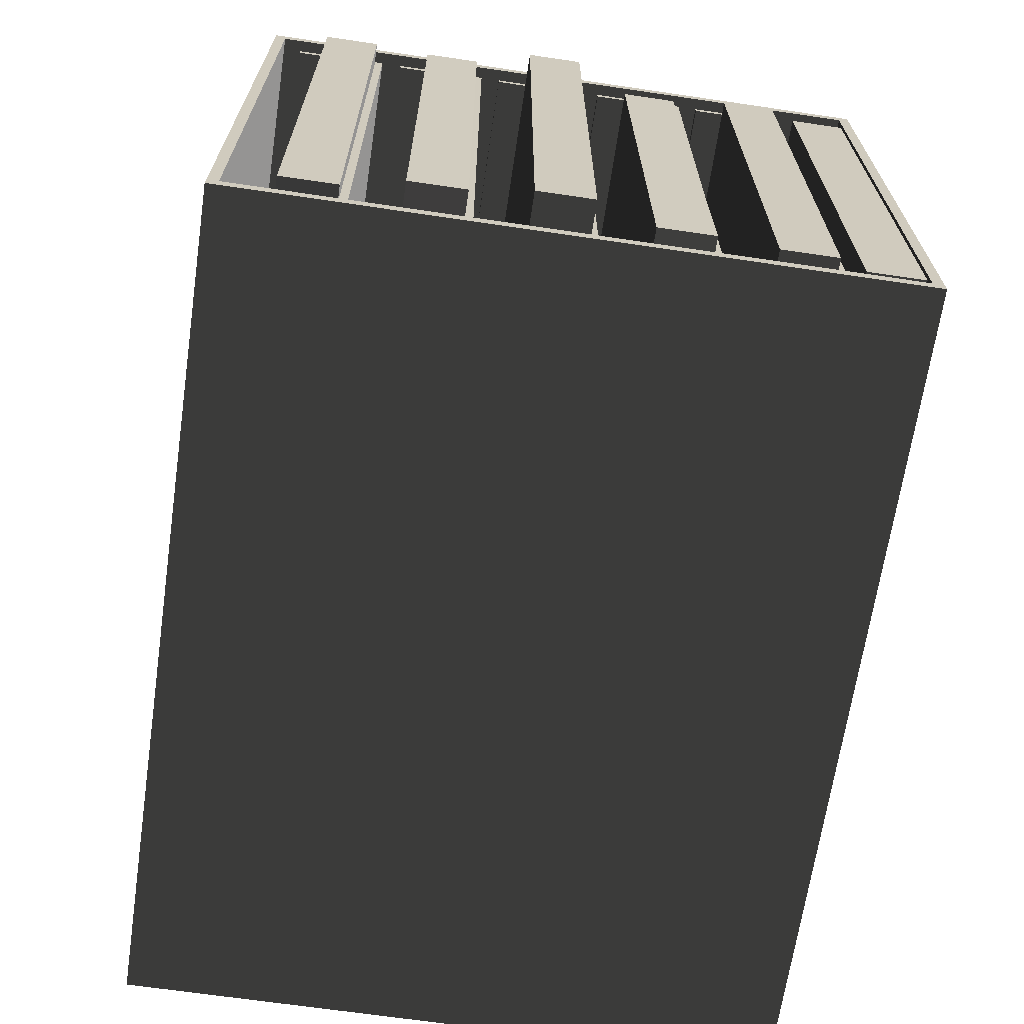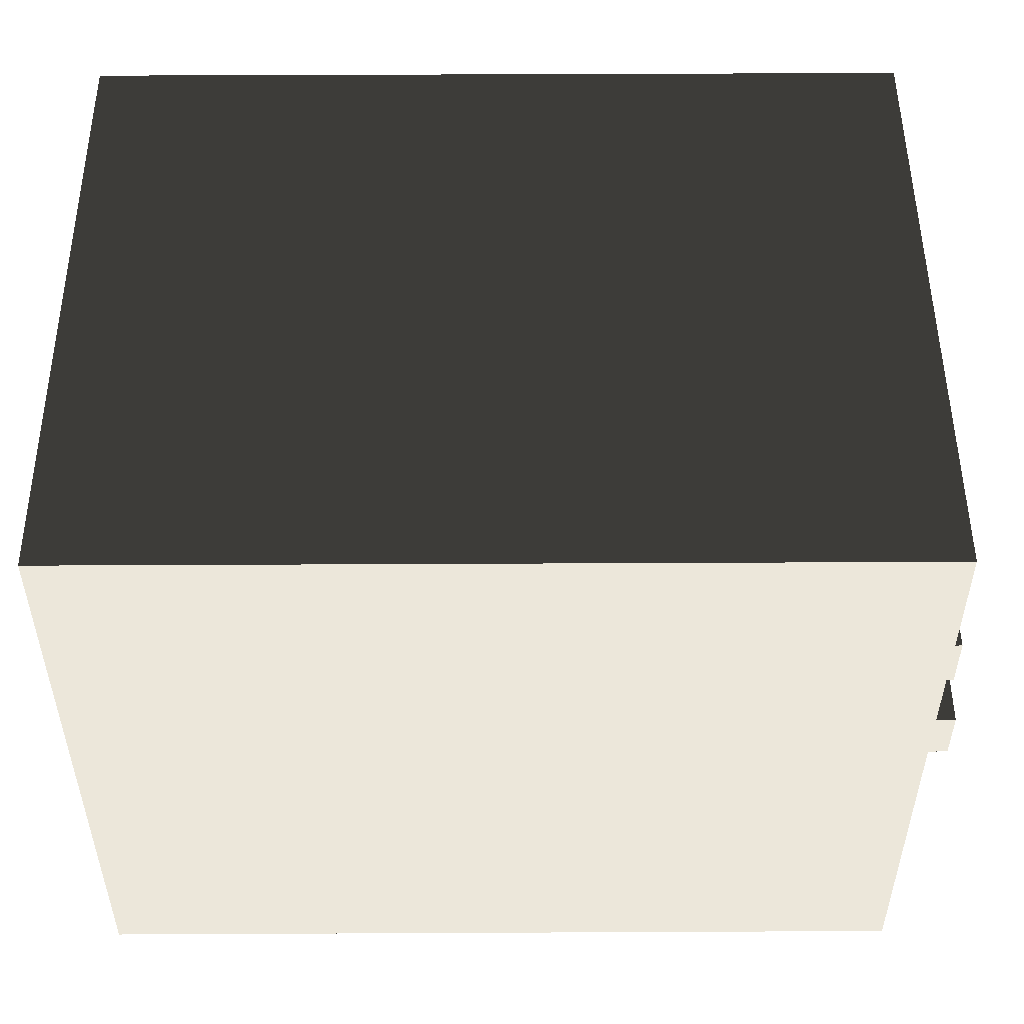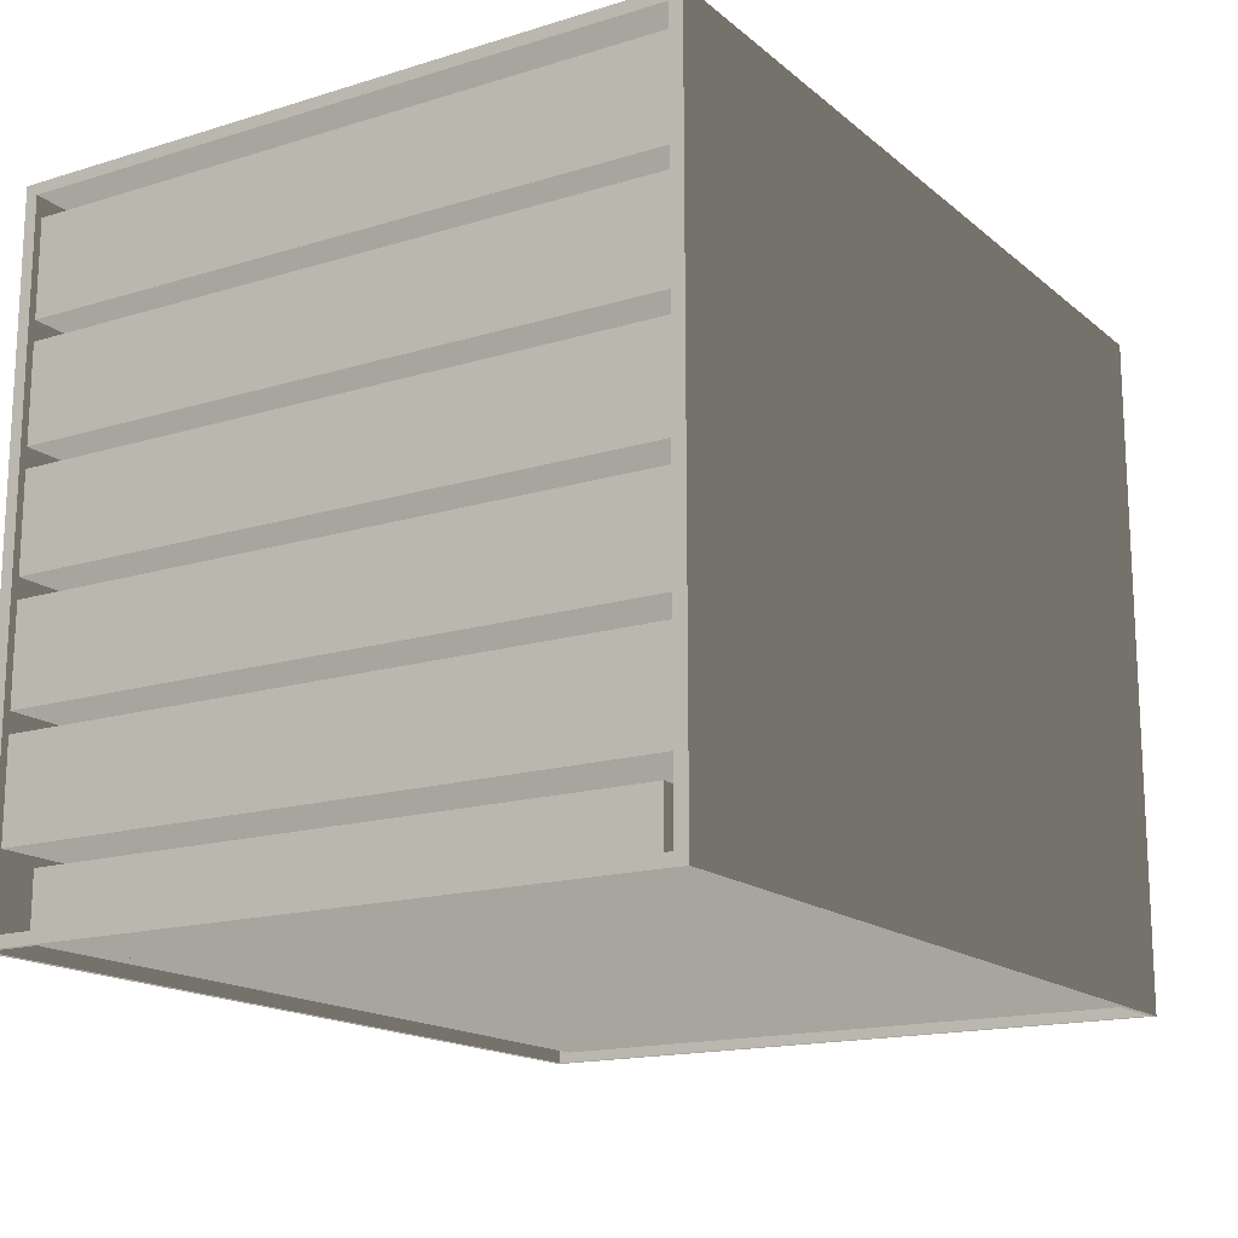
<metadata>
{"format":"obj","ext":"obj","renderer":"f3d","projection":"perspective","resolution":1024,"background":"white","views":[{"elev":-67.1,"azim":81.6,"up":"+Y"},{"elev":50.8,"azim":-0.3,"up":"+Z"},{"elev":-16.3,"azim":-57.9,"up":"+Z"}]}
</metadata>
<code>
v -0.1499 -0.117 0.118
v -0.1499 0.117 0.118
v 0.1499 0.117 0.118
v 0.1499 -0.117 0.118
v -0.1499 -0.117 -0.118
v -0.1499 -0.117 0.118
v 0.1499 -0.117 0.118
v 0.1499 -0.117 -0.118
v 0.1499 0.117 -0.118
v 0.1499 0.117 0.118
v -0.1499 0.117 0.118
v -0.1499 0.117 -0.118
v -0.1499 0.117 -0.118
v -0.1499 0.1126 -0.114
v -0.1499 -0.1126 -0.114
v -0.1499 -0.117 -0.118
v 0.1499 -0.117 -0.118
v 0.1499 -0.1126 -0.114
v 0.1499 0.1126 -0.114
v 0.1499 0.117 -0.118
v 0.1499 0.117 0.118
v 0.1499 0.1126 0.114
v 0.1499 -0.1126 0.114
v 0.1499 -0.117 0.118
v -0.1499 -0.117 0.118
v -0.1499 -0.1126 0.114
v -0.1499 0.1126 0.114
v -0.1499 0.117 0.118
v 0.1499 -0.117 0.118
v 0.1499 -0.1126 0.114
v 0.1499 -0.1126 -0.114
v 0.1499 -0.117 -0.118
v -0.1499 -0.117 -0.118
v -0.1499 -0.1126 -0.114
v -0.1499 -0.1126 0.114
v -0.1499 -0.117 0.118
v 0.1499 0.1126 -0.114
v 0.1499 0.1126 0.114
v 0.1499 0.117 0.118
v 0.1499 0.117 -0.118
v -0.1499 0.117 0.118
v -0.1499 0.1126 0.114
v -0.1499 0.1126 -0.114
v -0.1499 0.117 -0.118
v -0.1499 -0.1126 -0.114
v 0.1499 -0.1126 -0.114
v 0.1499 -0.1126 0.114
v -0.1499 -0.1126 0.114
v -0.1499 -0.1126 0.114
v 0.1499 -0.1126 0.114
v 0.1499 0.1126 0.114
v -0.1499 0.1126 0.114
v 0.1499 0.1126 0.114
v 0.1499 0.1126 -0.114
v -0.1499 0.1126 -0.114
v -0.1499 0.1126 0.114
v -0.1499 0.1126 -0.114
v 0.1499 0.1126 -0.114
v 0.1499 -0.1126 -0.114
v -0.1499 -0.1126 -0.114
v -0.1472 0.1126 -0.08852
v -0.1472 -0.1126 -0.08852
v 0.1457 -0.1126 -0.08852
v 0.1457 0.1126 -0.08852
v -0.1472 0.1126 -0.08852
v -0.1472 0.1126 -0.05499
v -0.1472 -0.1126 -0.05499
v -0.1472 -0.1126 -0.08852
v 0.1457 -0.1097 -0.08562
v -0.1443 -0.1097 -0.08562
v -0.1443 0.1097 -0.08562
v 0.1457 0.1097 -0.08562
v 0.1457 0.1097 -0.05499
v 0.1457 0.1097 -0.08562
v -0.1443 0.1097 -0.08562
v -0.1443 0.1097 -0.05499
v 0.1457 -0.1097 -0.05499
v -0.1443 -0.1097 -0.05499
v -0.1443 -0.1097 -0.08562
v 0.1457 -0.1097 -0.08562
v -0.1443 -0.1097 -0.05499
v -0.1443 0.1097 -0.05499
v -0.1443 0.1097 -0.08562
v -0.1443 -0.1097 -0.08562
v 0.1457 -0.1126 -0.08852
v 0.1457 -0.1097 -0.08562
v 0.1457 0.1097 -0.08562
v 0.1457 0.1126 -0.08852
v 0.1457 0.1126 -0.05499
v 0.1457 0.1097 -0.05499
v -0.1443 0.1097 -0.05499
v -0.1472 0.1126 -0.05499
v 0.1457 0.1126 -0.08852
v 0.1457 0.1097 -0.08562
v 0.1457 0.1097 -0.05499
v 0.1457 0.1126 -0.05499
v 0.1457 -0.1126 -0.05499
v 0.1457 -0.1097 -0.05499
v 0.1457 -0.1097 -0.08562
v 0.1457 -0.1126 -0.08852
v -0.1472 -0.1126 -0.05499
v -0.1443 -0.1097 -0.05499
v 0.1457 -0.1097 -0.05499
v 0.1457 -0.1126 -0.05499
v -0.1472 0.1126 -0.05499
v -0.1443 0.1097 -0.05499
v -0.1443 -0.1097 -0.05499
v -0.1472 -0.1126 -0.05499
v -0.1472 0.1126 -0.00731
v -0.1472 -0.1126 -0.00731
v 0.1457 -0.1126 -0.00731
v 0.1457 0.1126 -0.00731
v -0.1472 0.1126 -0.00731
v -0.1472 0.1126 0.02622
v -0.1472 -0.1126 0.02622
v -0.1472 -0.1126 -0.00731
v 0.1457 -0.1097 -0.00441
v -0.1443 -0.1097 -0.00441
v -0.1443 0.1097 -0.00441
v 0.1457 0.1097 -0.00441
v 0.1457 0.1097 0.02622
v 0.1457 0.1097 -0.00441
v -0.1443 0.1097 -0.00441
v -0.1443 0.1097 0.02622
v 0.1457 -0.1097 0.02622
v -0.1443 -0.1097 0.02622
v -0.1443 -0.1097 -0.00441
v 0.1457 -0.1097 -0.00441
v -0.1443 -0.1097 0.02622
v -0.1443 0.1097 0.02622
v -0.1443 0.1097 -0.00441
v -0.1443 -0.1097 -0.00441
v 0.1457 -0.1126 -0.00731
v 0.1457 -0.1097 -0.00441
v 0.1457 0.1097 -0.00441
v 0.1457 0.1126 -0.00731
v 0.1457 0.1126 0.02622
v 0.1457 0.1097 0.02622
v -0.1443 0.1097 0.02622
v -0.1472 0.1126 0.02622
v 0.1457 0.1126 -0.00731
v 0.1457 0.1097 -0.00441
v 0.1457 0.1097 0.02622
v 0.1457 0.1126 0.02622
v 0.1457 -0.1126 0.02622
v 0.1457 -0.1097 0.02622
v 0.1457 -0.1097 -0.00441
v 0.1457 -0.1126 -0.00731
v -0.1472 -0.1126 0.02622
v -0.1443 -0.1097 0.02622
v 0.1457 -0.1097 0.02622
v 0.1457 -0.1126 0.02622
v -0.1472 0.1126 0.02622
v -0.1443 0.1097 0.02622
v -0.1443 -0.1097 0.02622
v -0.1472 -0.1126 0.02622
v -0.1472 0.1126 0.03329
v -0.1472 -0.1126 0.03329
v 0.1457 -0.1126 0.03329
v 0.1457 0.1126 0.03329
v -0.1472 0.1126 0.03329
v -0.1472 0.1126 0.06683
v -0.1472 -0.1126 0.06683
v -0.1472 -0.1126 0.03329
v 0.1457 -0.1097 0.03619
v -0.1443 -0.1097 0.03619
v -0.1443 0.1097 0.03619
v 0.1457 0.1097 0.03619
v 0.1457 0.1097 0.06683
v 0.1457 0.1097 0.03619
v -0.1443 0.1097 0.03619
v -0.1443 0.1097 0.06683
v 0.1457 -0.1097 0.06683
v -0.1443 -0.1097 0.06683
v -0.1443 -0.1097 0.03619
v 0.1457 -0.1097 0.03619
v -0.1443 -0.1097 0.06683
v -0.1443 0.1097 0.06683
v -0.1443 0.1097 0.03619
v -0.1443 -0.1097 0.03619
v 0.1457 -0.1126 0.03329
v 0.1457 -0.1097 0.03619
v 0.1457 0.1097 0.03619
v 0.1457 0.1126 0.03329
v 0.1457 0.1126 0.06683
v 0.1457 0.1097 0.06683
v -0.1443 0.1097 0.06683
v -0.1472 0.1126 0.06683
v 0.1457 0.1126 0.03329
v 0.1457 0.1097 0.03619
v 0.1457 0.1097 0.06683
v 0.1457 0.1126 0.06683
v 0.1457 -0.1126 0.06683
v 0.1457 -0.1097 0.06683
v 0.1457 -0.1097 0.03619
v 0.1457 -0.1126 0.03329
v -0.1472 -0.1126 0.06683
v -0.1443 -0.1097 0.06683
v 0.1457 -0.1097 0.06683
v 0.1457 -0.1126 0.06683
v -0.1472 0.1126 0.06683
v -0.1443 0.1097 0.06683
v -0.1443 -0.1097 0.06683
v -0.1472 -0.1126 0.06683
v -0.1472 0.1126 0.0739
v -0.1472 -0.1126 0.0739
v 0.1457 -0.1126 0.0739
v 0.1457 0.1126 0.0739
v -0.1472 0.1126 0.0739
v -0.1472 0.1126 0.1074
v -0.1472 -0.1126 0.1074
v -0.1472 -0.1126 0.0739
v 0.1457 -0.1097 0.0768
v -0.1443 -0.1097 0.0768
v -0.1443 0.1097 0.0768
v 0.1457 0.1097 0.0768
v 0.1457 0.1097 0.1074
v 0.1457 0.1097 0.0768
v -0.1443 0.1097 0.0768
v -0.1443 0.1097 0.1074
v 0.1457 -0.1097 0.1074
v -0.1443 -0.1097 0.1074
v -0.1443 -0.1097 0.0768
v 0.1457 -0.1097 0.0768
v -0.1443 -0.1097 0.1074
v -0.1443 0.1097 0.1074
v -0.1443 0.1097 0.0768
v -0.1443 -0.1097 0.0768
v 0.1457 -0.1126 0.0739
v 0.1457 -0.1097 0.0768
v 0.1457 0.1097 0.0768
v 0.1457 0.1126 0.0739
v 0.1457 0.1126 0.1074
v 0.1457 0.1097 0.1074
v -0.1443 0.1097 0.1074
v -0.1472 0.1126 0.1074
v 0.1457 0.1126 0.0739
v 0.1457 0.1097 0.0768
v 0.1457 0.1097 0.1074
v 0.1457 0.1126 0.1074
v 0.1457 -0.1126 0.1074
v 0.1457 -0.1097 0.1074
v 0.1457 -0.1097 0.0768
v 0.1457 -0.1126 0.0739
v -0.1472 -0.1126 0.1074
v -0.1443 -0.1097 0.1074
v 0.1457 -0.1097 0.1074
v 0.1457 -0.1126 0.1074
v -0.1472 0.1126 0.1074
v -0.1443 0.1097 0.1074
v -0.1443 -0.1097 0.1074
v -0.1472 -0.1126 0.1074
v -0.1499 -0.117 -0.118
v -0.1479 -0.115 -0.118
v -0.1479 0.115 -0.118
v -0.1499 0.117 -0.118
v -0.1499 0.117 -0.118
v -0.1479 0.115 -0.118
v 0.1479 0.115 -0.118
v 0.1499 0.117 -0.118
v 0.1499 0.117 -0.118
v 0.1479 0.115 -0.118
v 0.1479 -0.115 -0.118
v 0.1499 -0.117 -0.118
v 0.1499 -0.117 -0.118
v 0.1479 -0.115 -0.118
v -0.1479 -0.115 -0.118
v -0.1499 -0.117 -0.118
v -0.1353 0.1089 0.0768
v -0.1379 -0.1011 0.0768
v 0.1521 -0.1046 0.0768
v 0.1546 0.1054 0.0768
v -0.1353 0.1089 0.09681
v 0.1546 0.1054 0.09681
v 0.1521 -0.1046 0.09681
v -0.1379 -0.1011 0.09681
v -0.1353 0.1089 0.0768
v -0.1353 0.1089 0.09681
v -0.1379 -0.1011 0.09681
v -0.1379 -0.1011 0.0768
v -0.1379 -0.1011 0.0768
v -0.1379 -0.1011 0.09681
v 0.1521 -0.1046 0.09681
v 0.1521 -0.1046 0.0768
v 0.1521 -0.1046 0.0768
v 0.1521 -0.1046 0.09681
v 0.1546 0.1054 0.09681
v 0.1546 0.1054 0.0768
v 0.1546 0.1054 0.0768
v 0.1546 0.1054 0.09681
v -0.1353 0.1089 0.09681
v -0.1353 0.1089 0.0768
v -0.1364 0.1012 0.03619
v -0.1335 -0.1087 0.03619
v 0.1565 -0.1047 0.03619
v 0.1535 0.1053 0.03619
v -0.1364 0.1012 0.05621
v 0.1535 0.1053 0.05621
v 0.1565 -0.1047 0.05621
v -0.1335 -0.1087 0.05621
v -0.1364 0.1012 0.03619
v -0.1364 0.1012 0.05621
v -0.1335 -0.1087 0.05621
v -0.1335 -0.1087 0.03619
v -0.1335 -0.1087 0.03619
v -0.1335 -0.1087 0.05621
v 0.1565 -0.1047 0.05621
v 0.1565 -0.1047 0.03619
v 0.1565 -0.1047 0.03619
v 0.1565 -0.1047 0.05621
v 0.1535 0.1053 0.05621
v 0.1535 0.1053 0.03619
v 0.1535 0.1053 0.03619
v 0.1535 0.1053 0.05621
v -0.1364 0.1012 0.05621
v -0.1364 0.1012 0.03619
v -0.1301 0.1025 -0.00441
v -0.1301 -0.1075 -0.00441
v 0.1599 -0.1075 -0.00441
v 0.1599 0.1025 -0.00441
v -0.1301 0.1025 0.01561
v 0.1599 0.1025 0.01561
v 0.1599 -0.1075 0.01561
v -0.1301 -0.1075 0.01561
v -0.1301 0.1025 -0.00441
v -0.1301 0.1025 0.01561
v -0.1301 -0.1075 0.01561
v -0.1301 -0.1075 -0.00441
v -0.1301 -0.1075 -0.00441
v -0.1301 -0.1075 0.01561
v 0.1599 -0.1075 0.01561
v 0.1599 -0.1075 -0.00441
v 0.1599 -0.1075 -0.00441
v 0.1599 -0.1075 0.01561
v 0.1599 0.1025 0.01561
v 0.1599 0.1025 -0.00441
v 0.1599 0.1025 -0.00441
v 0.1599 0.1025 0.01561
v -0.1301 0.1025 0.01561
v -0.1301 0.1025 -0.00441
v -0.1412 0.1025 -0.04501
v -0.1375 -0.1075 -0.04501
v 0.1524 -0.1025 -0.04501
v 0.1488 0.1075 -0.04501
v -0.1412 0.1025 -0.025
v 0.1488 0.1075 -0.025
v 0.1524 -0.1025 -0.025
v -0.1375 -0.1075 -0.025
v -0.1412 0.1025 -0.04501
v -0.1412 0.1025 -0.025
v -0.1375 -0.1075 -0.025
v -0.1375 -0.1075 -0.04501
v -0.1375 -0.1075 -0.04501
v -0.1375 -0.1075 -0.025
v 0.1524 -0.1025 -0.025
v 0.1524 -0.1025 -0.04501
v 0.1524 -0.1025 -0.04501
v 0.1524 -0.1025 -0.025
v 0.1488 0.1075 -0.025
v 0.1488 0.1075 -0.04501
v 0.1488 0.1075 -0.04501
v 0.1488 0.1075 -0.025
v -0.1412 0.1025 -0.025
v -0.1412 0.1025 -0.04501
v -0.1392 0.1083 -0.08562
v -0.1392 -0.1017 -0.08562
v 0.1508 -0.1017 -0.08562
v 0.1508 0.1083 -0.08562
v -0.1392 0.1083 -0.0656
v 0.1508 0.1083 -0.0656
v 0.1508 -0.1017 -0.0656
v -0.1392 -0.1017 -0.0656
v -0.1392 0.1083 -0.08562
v -0.1392 0.1083 -0.0656
v -0.1392 -0.1017 -0.0656
v -0.1392 -0.1017 -0.08562
v -0.1392 -0.1017 -0.08562
v -0.1392 -0.1017 -0.0656
v 0.1508 -0.1017 -0.0656
v 0.1508 -0.1017 -0.08562
v 0.1508 -0.1017 -0.08562
v 0.1508 -0.1017 -0.0656
v 0.1508 0.1083 -0.0656
v 0.1508 0.1083 -0.08562
v 0.1508 0.1083 -0.08562
v 0.1508 0.1083 -0.0656
v -0.1392 0.1083 -0.0656
v -0.1392 0.1083 -0.08562
v -0.1415 0.105 -0.114
v -0.1415 -0.105 -0.114
v 0.1485 -0.105 -0.114
v 0.1485 0.105 -0.114
v -0.1415 0.105 -0.09399
v 0.1485 0.105 -0.09399
v 0.1485 -0.105 -0.09399
v -0.1415 -0.105 -0.09399
v -0.1415 0.105 -0.114
v -0.1415 0.105 -0.09399
v -0.1415 -0.105 -0.09399
v -0.1415 -0.105 -0.114
v -0.1415 -0.105 -0.114
v -0.1415 -0.105 -0.09399
v 0.1485 -0.105 -0.09399
v 0.1485 -0.105 -0.114
v 0.1485 -0.105 -0.114
v 0.1485 -0.105 -0.09399
v 0.1485 0.105 -0.09399
v 0.1485 0.105 -0.114
v 0.1485 0.105 -0.114
v 0.1485 0.105 -0.09399
v -0.1415 0.105 -0.09399
v -0.1415 0.105 -0.114
v -0.1472 0.1126 -0.04791
v -0.1472 -0.1126 -0.04791
v 0.1457 -0.1126 -0.04791
v 0.1457 0.1126 -0.04791
v -0.1472 0.1126 -0.04791
v -0.1472 0.1126 -0.01438
v -0.1472 -0.1126 -0.01438
v -0.1472 -0.1126 -0.04791
v 0.1457 -0.1097 -0.04501
v -0.1443 -0.1097 -0.04501
v -0.1443 0.1097 -0.04501
v 0.1457 0.1097 -0.04501
v 0.1457 0.1097 -0.01438
v 0.1457 0.1097 -0.04501
v -0.1443 0.1097 -0.04501
v -0.1443 0.1097 -0.01438
v 0.1457 -0.1097 -0.01438
v -0.1443 -0.1097 -0.01438
v -0.1443 -0.1097 -0.04501
v 0.1457 -0.1097 -0.04501
v -0.1443 -0.1097 -0.01438
v -0.1443 0.1097 -0.01438
v -0.1443 0.1097 -0.04501
v -0.1443 -0.1097 -0.04501
v 0.1457 -0.1126 -0.04791
v 0.1457 -0.1097 -0.04501
v 0.1457 0.1097 -0.04501
v 0.1457 0.1126 -0.04791
v 0.1457 0.1126 -0.01438
v 0.1457 0.1097 -0.01438
v -0.1443 0.1097 -0.01438
v -0.1472 0.1126 -0.01438
v 0.1457 0.1126 -0.04791
v 0.1457 0.1097 -0.04501
v 0.1457 0.1097 -0.01438
v 0.1457 0.1126 -0.01438
v 0.1457 -0.1126 -0.01438
v 0.1457 -0.1097 -0.01438
v 0.1457 -0.1097 -0.04501
v 0.1457 -0.1126 -0.04791
v -0.1472 -0.1126 -0.01438
v -0.1443 -0.1097 -0.01438
v 0.1457 -0.1097 -0.01438
v 0.1457 -0.1126 -0.01438
v -0.1472 0.1126 -0.01438
v -0.1443 0.1097 -0.01438
v -0.1443 -0.1097 -0.01438
v -0.1472 -0.1126 -0.01438
g SIZ_ROOM_furniture_folder_B_1588_61
f 1 3 2
f 1 4 3
f 5 7 6
f 5 8 7
f 9 11 10
f 9 12 11
f 13 15 14
f 13 16 15
f 17 19 18
f 17 20 19
f 21 23 22
f 21 24 23
f 25 27 26
f 25 28 27
f 29 31 30
f 29 32 31
f 33 35 34
f 33 36 35
f 37 39 38
f 37 40 39
f 41 43 42
f 41 44 43
f 45 47 46
f 45 48 47
f 49 51 50
f 49 52 51
f 53 55 54
f 53 56 55
f 57 59 58
f 57 60 59
f 61 63 62
f 61 64 63
f 65 67 66
f 65 68 67
f 69 71 70
f 69 72 71
f 73 75 74
f 73 76 75
f 77 79 78
f 77 80 79
f 81 83 82
f 81 84 83
f 85 87 86
f 85 88 87
f 89 91 90
f 89 92 91
f 93 95 94
f 93 96 95
f 97 99 98
f 97 100 99
f 101 103 102
f 101 104 103
f 105 107 106
f 105 108 107
f 109 111 110
f 109 112 111
f 113 115 114
f 113 116 115
f 117 119 118
f 117 120 119
f 121 123 122
f 121 124 123
f 125 127 126
f 125 128 127
f 129 131 130
f 129 132 131
f 133 135 134
f 133 136 135
f 137 139 138
f 137 140 139
f 141 143 142
f 141 144 143
f 145 147 146
f 145 148 147
f 149 151 150
f 149 152 151
f 153 155 154
f 153 156 155
f 157 159 158
f 157 160 159
f 161 163 162
f 161 164 163
f 165 167 166
f 165 168 167
f 169 171 170
f 169 172 171
f 173 175 174
f 173 176 175
f 177 179 178
f 177 180 179
f 181 183 182
f 181 184 183
f 185 187 186
f 185 188 187
f 189 191 190
f 189 192 191
f 193 195 194
f 193 196 195
f 197 199 198
f 197 200 199
f 201 203 202
f 201 204 203
f 205 207 206
f 205 208 207
f 209 211 210
f 209 212 211
f 213 215 214
f 213 216 215
f 217 219 218
f 217 220 219
f 221 223 222
f 221 224 223
f 225 227 226
f 225 228 227
f 229 231 230
f 229 232 231
f 233 235 234
f 233 236 235
f 237 239 238
f 237 240 239
f 241 243 242
f 241 244 243
f 245 247 246
f 245 248 247
f 249 251 250
f 249 252 251
f 253 255 254
f 253 256 255
f 257 259 258
f 257 260 259
f 261 263 262
f 261 264 263
f 265 267 266
f 265 268 267
f 269 271 270
f 269 272 271
f 273 275 274
f 273 276 275
f 277 279 278
f 277 280 279
f 281 283 282
f 281 284 283
f 285 287 286
f 285 288 287
f 289 291 290
f 289 292 291
f 293 295 294
f 293 296 295
f 297 299 298
f 297 300 299
f 301 303 302
f 301 304 303
f 305 307 306
f 305 308 307
f 309 311 310
f 309 312 311
f 313 315 314
f 313 316 315
f 317 319 318
f 317 320 319
f 321 323 322
f 321 324 323
f 325 327 326
f 325 328 327
f 329 331 330
f 329 332 331
f 333 335 334
f 333 336 335
f 337 339 338
f 337 340 339
f 341 343 342
f 341 344 343
f 345 347 346
f 345 348 347
f 349 351 350
f 349 352 351
f 353 355 354
f 353 356 355
f 357 359 358
f 357 360 359
f 361 363 362
f 361 364 363
f 365 367 366
f 365 368 367
f 369 371 370
f 369 372 371
f 373 375 374
f 373 376 375
f 377 379 378
f 377 380 379
f 381 383 382
f 381 384 383
f 385 387 386
f 385 388 387
f 389 391 390
f 389 392 391
f 393 395 394
f 393 396 395
f 397 399 398
f 397 400 399
f 401 403 402
f 401 404 403
f 405 407 406
f 405 408 407
f 409 411 410
f 409 412 411
f 413 415 414
f 413 416 415
f 417 419 418
f 417 420 419
f 421 423 422
f 421 424 423
f 425 427 426
f 425 428 427
f 429 431 430
f 429 432 431
f 433 435 434
f 433 436 435
f 437 439 438
f 437 440 439
f 441 443 442
f 441 444 443
f 445 447 446
f 445 448 447
f 449 451 450
f 449 452 451
f 453 455 454
f 453 456 455
f 457 459 458
f 457 460 459

</code>
